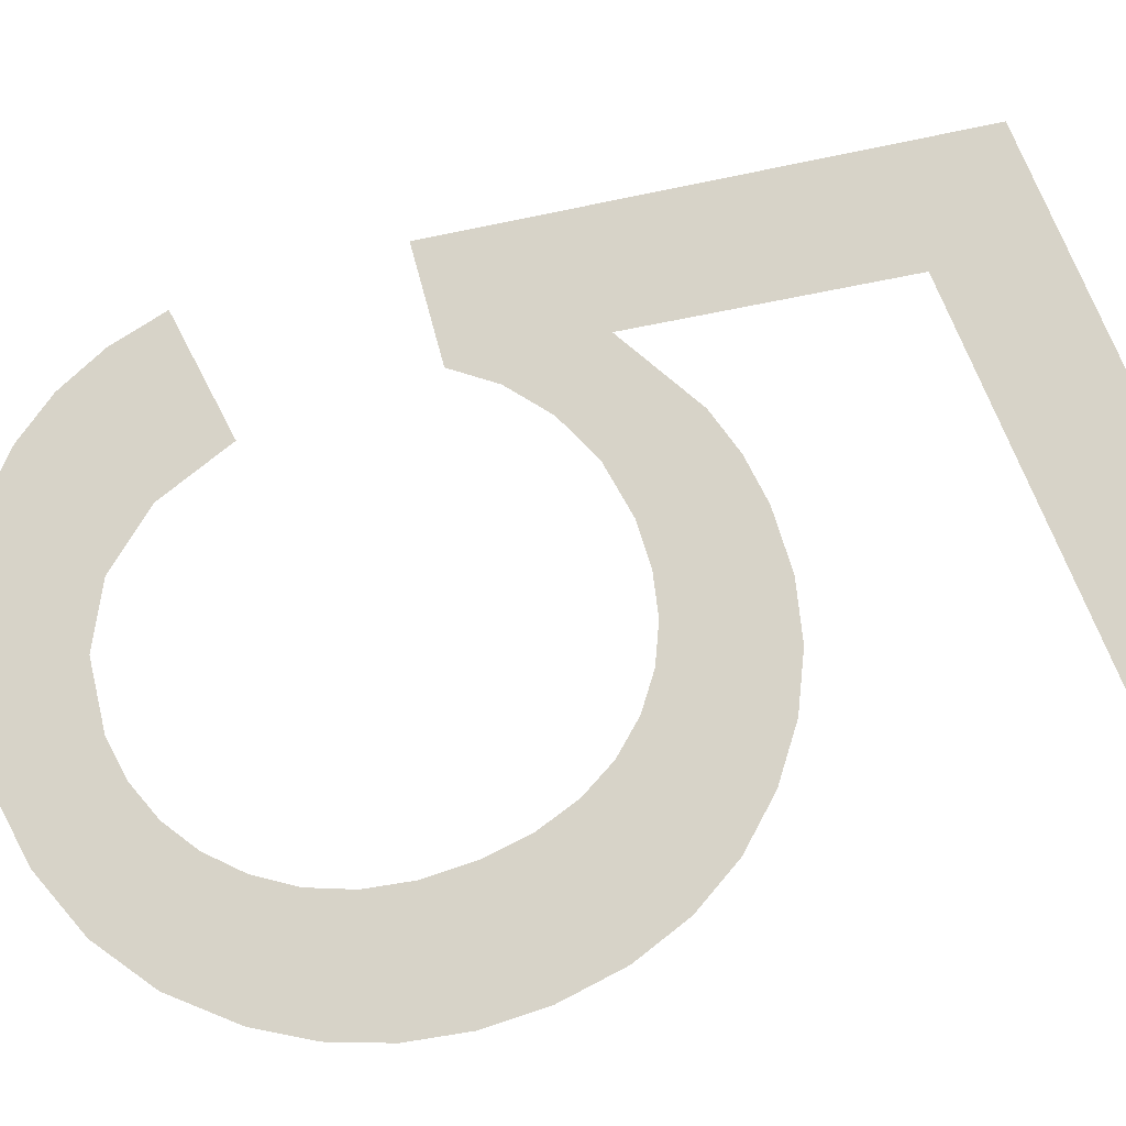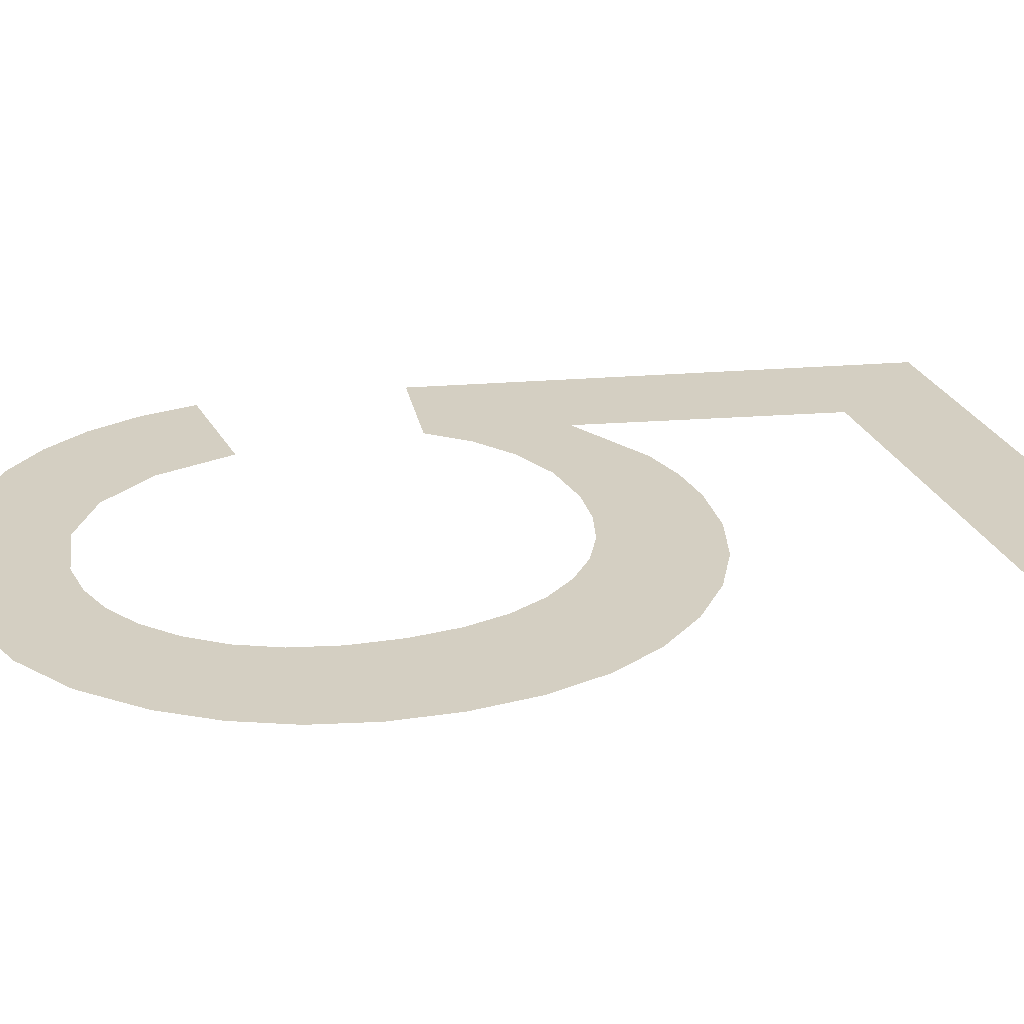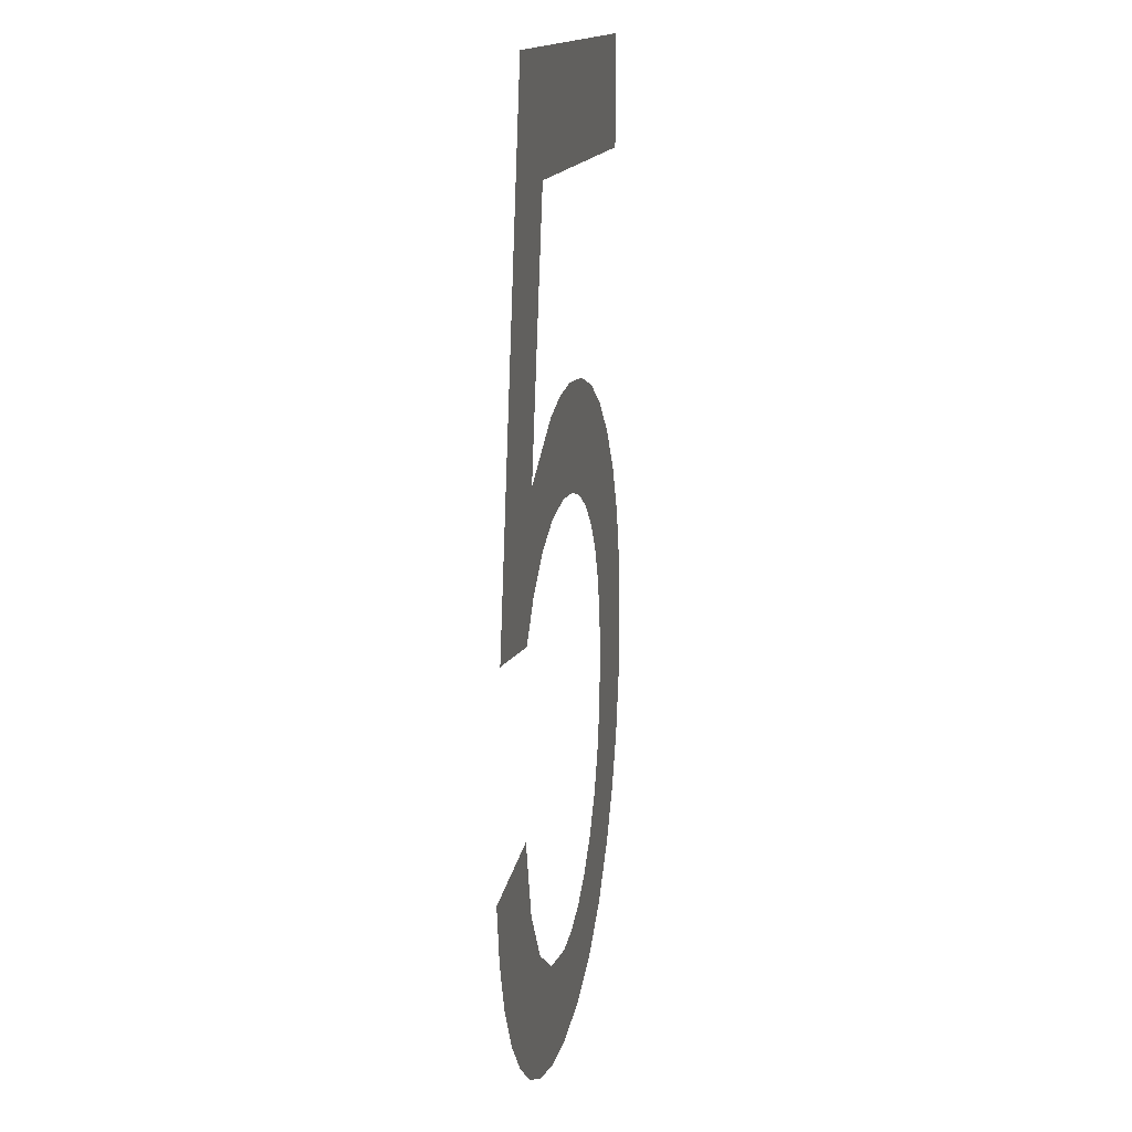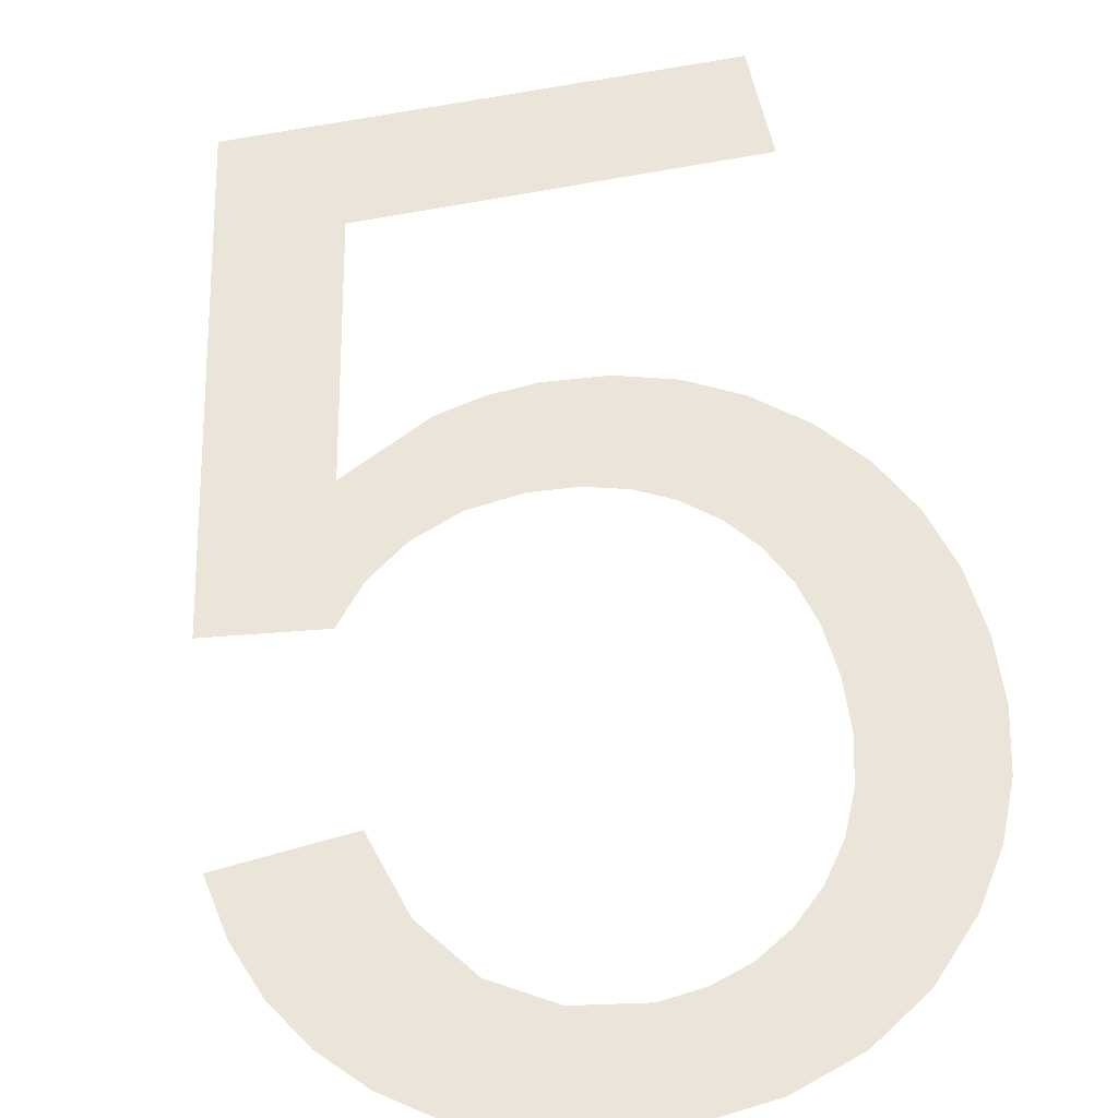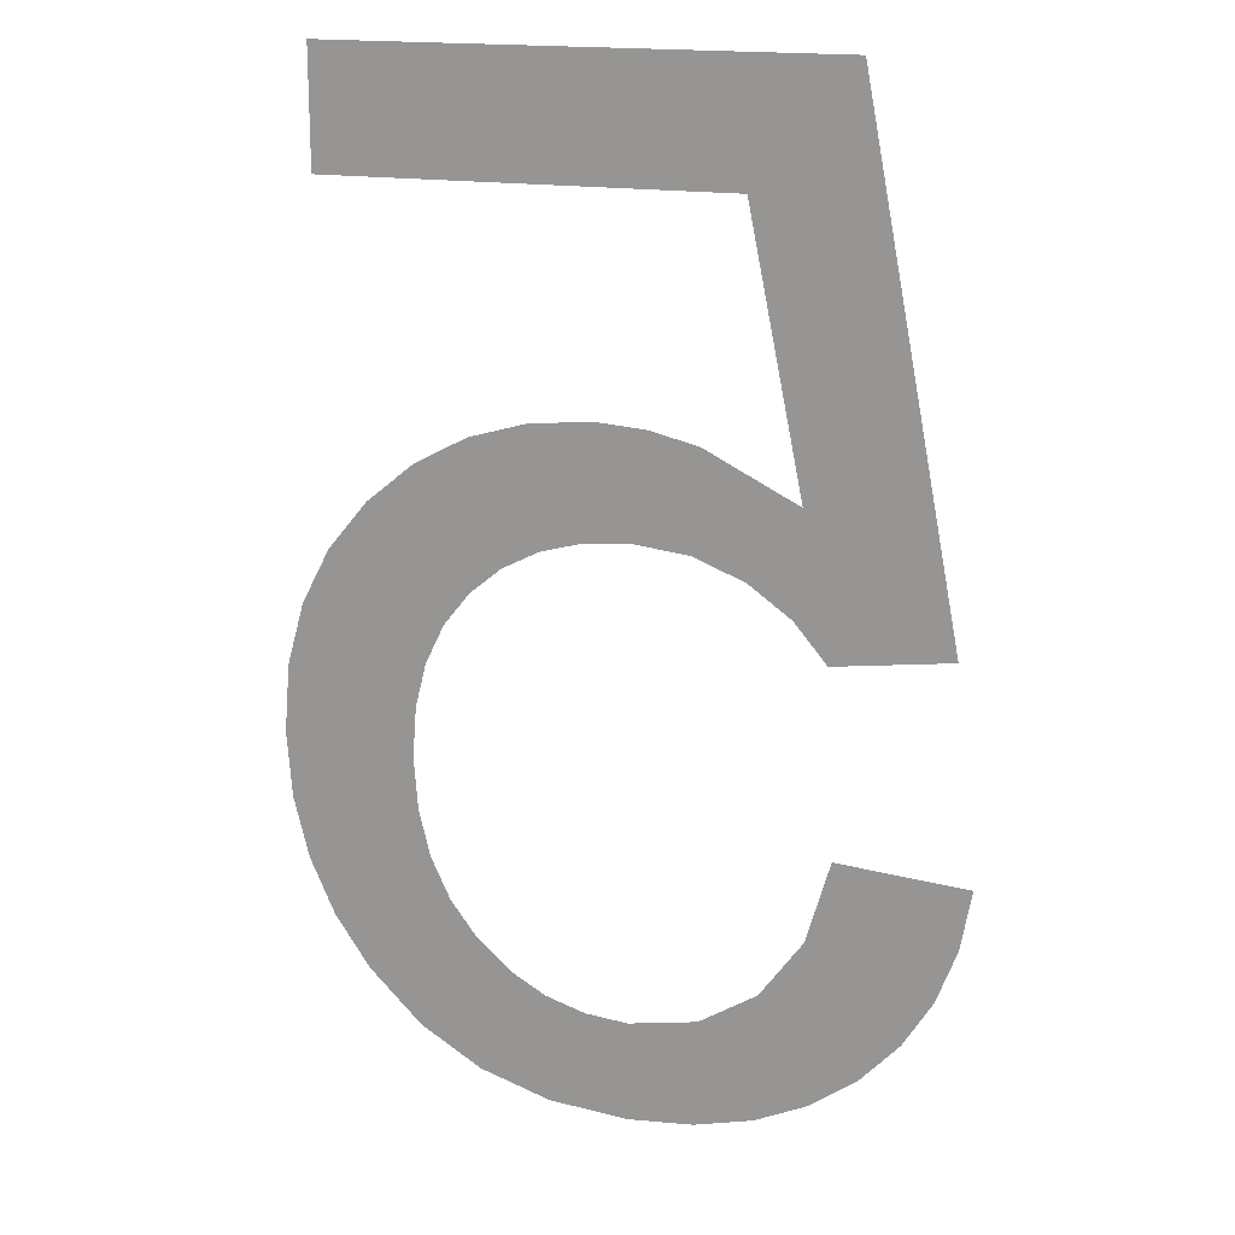
<metadata>
{"format":"obj","ext":"obj","renderer":"f3d","projection":"perspective","resolution":1024,"background":"white","views":[{"elev":76.8,"azim":67.3,"up":"+Z"},{"elev":25.7,"azim":71.9,"up":"+Z"},{"elev":14.3,"azim":-79.5,"up":"+Y"},{"elev":58.9,"azim":-12.0,"up":"+Z"},{"elev":17.5,"azim":-162.3,"up":"+Y"}]}
</metadata>
<code>
o instance_7/_5/ID245#ID245
v -0.1256 0.2476 0.5963
v -0.1253 0.2392 0.5963
v -0.1272 0.2394 0.5963
v -0.1249 0.2414 0.5963
v -0.124 0.2458 0.5963
v -0.1176 0.2476 0.5963
v -0.1176 0.2458 0.5963
v -0.1248 0.2398 0.5963
v -0.1234 0.2422 0.5963
v -0.1241 0.2403 0.5963
v -0.1233 0.2406 0.5963
v -0.1227 0.2424 0.5963
v -0.1224 0.2407 0.5963
v -0.1219 0.2425 0.5963
v -0.1217 0.2407 0.5963
v -0.1209 0.2424 0.5963
v -0.121 0.2405 0.5963
v -0.1204 0.2402 0.5963
v -0.1199 0.2421 0.5963
v -0.1199 0.2397 0.5963
v -0.1191 0.2416 0.5963
v -0.1195 0.2392 0.5963
v -0.1192 0.2386 0.5963
v -0.119 0.2379 0.5963
v -0.1183 0.241 0.5963
v -0.119 0.2371 0.5963
v -0.1254 0.2362 0.5963
v -0.1273 0.2351 0.5963
v -0.1275 0.236 0.5963
v -0.127 0.2342 0.5963
v -0.1266 0.2334 0.5963
v -0.1259 0.2328 0.5963
v -0.1252 0.2322 0.5963
v -0.1251 0.2349 0.5963
v -0.1243 0.2318 0.5963
v -0.1244 0.2339 0.5963
v -0.1235 0.2333 0.5963
v -0.1234 0.2316 0.5963
v -0.1224 0.2332 0.5963
v -0.1224 0.2315 0.5963
v -0.1217 0.2332 0.5963
v -0.1211 0.2317 0.5963
v -0.121 0.2334 0.5963
v -0.12 0.232 0.5963
v -0.1205 0.2338 0.5963
v -0.1199 0.2342 0.5963
v -0.119 0.2326 0.5963
v -0.1195 0.2348 0.5963
v -0.1192 0.2355 0.5963
v -0.119 0.2362 0.5963
v -0.1181 0.2335 0.5963
v -0.1177 0.2402 0.5963
v -0.1176 0.2343 0.5963
v -0.1172 0.2393 0.5963
v -0.1172 0.2352 0.5963
v -0.117 0.2383 0.5963
v -0.1169 0.2362 0.5963
v -0.1169 0.2373 0.5963
v -0.1169 0.2373 0.5963
v -0.117 0.2383 0.5963
v -0.1169 0.2362 0.5963
v -0.1172 0.2352 0.5963
v -0.1172 0.2393 0.5963
v -0.1176 0.2343 0.5963
v -0.1177 0.2402 0.5963
v -0.1181 0.2335 0.5963
v -0.1183 0.241 0.5963
v -0.119 0.2371 0.5963
v -0.119 0.2326 0.5963
v -0.119 0.2362 0.5963
v -0.1192 0.2355 0.5963
v -0.1195 0.2348 0.5963
v -0.1199 0.2342 0.5963
v -0.12 0.232 0.5963
v -0.1205 0.2338 0.5963
v -0.121 0.2334 0.5963
v -0.1211 0.2317 0.5963
v -0.1217 0.2332 0.5963
v -0.1224 0.2315 0.5963
v -0.1224 0.2332 0.5963
v -0.1234 0.2316 0.5963
v -0.1235 0.2333 0.5963
v -0.1243 0.2318 0.5963
v -0.1244 0.2339 0.5963
v -0.1251 0.2349 0.5963
v -0.1252 0.2322 0.5963
v -0.1254 0.2362 0.5963
v -0.1259 0.2328 0.5963
v -0.1266 0.2334 0.5963
v -0.127 0.2342 0.5963
v -0.1273 0.2351 0.5963
v -0.1275 0.236 0.5963
v -0.119 0.2379 0.5963
v -0.1191 0.2416 0.5963
v -0.1192 0.2386 0.5963
v -0.1195 0.2392 0.5963
v -0.1199 0.2397 0.5963
v -0.1199 0.2421 0.5963
v -0.1204 0.2402 0.5963
v -0.1209 0.2424 0.5963
v -0.121 0.2405 0.5963
v -0.1217 0.2407 0.5963
v -0.1219 0.2425 0.5963
v -0.1224 0.2407 0.5963
v -0.1227 0.2424 0.5963
v -0.1233 0.2406 0.5963
v -0.1234 0.2422 0.5963
v -0.1241 0.2403 0.5963
v -0.1248 0.2398 0.5963
v -0.1249 0.2414 0.5963
v -0.1253 0.2392 0.5963
v -0.1176 0.2458 0.5963
v -0.1176 0.2476 0.5963
v -0.124 0.2458 0.5963
v -0.1256 0.2476 0.5963
v -0.1272 0.2394 0.5963
f 1 2 3
f 2 1 4
f 4 1 5
f 5 1 6
f 5 6 7
f 4 8 2
f 8 4 9
f 8 9 10
f 10 9 11
f 11 9 12
f 11 12 13
f 13 12 14
f 13 14 15
f 15 14 16
f 15 16 17
f 17 16 18
f 18 16 19
f 18 19 20
f 20 19 21
f 20 21 22
f 22 21 23
f 23 21 24
f 24 21 25
f 24 25 26
f 27 28 29
f 28 27 30
f 30 27 31
f 31 27 32
f 32 27 33
f 33 27 34
f 33 34 35
f 35 34 36
f 35 36 37
f 35 37 38
f 38 37 39
f 38 39 40
f 40 39 41
f 40 41 42
f 42 41 43
f 42 43 44
f 44 43 45
f 44 45 46
f 44 46 47
f 47 46 48
f 47 48 49
f 47 49 50
f 47 50 26
f 47 26 51
f 51 26 25
f 51 25 52
f 51 52 53
f 53 52 54
f 53 54 55
f 55 54 56
f 55 56 57
f 57 56 58
f 59 60 61
f 61 60 62
f 60 63 62
f 62 63 64
f 63 65 64
f 64 65 66
f 65 67 66
f 67 68 66
f 66 68 69
f 68 70 69
f 70 71 69
f 71 72 69
f 72 73 69
f 69 73 74
f 73 75 74
f 75 76 74
f 74 76 77
f 76 78 77
f 77 78 79
f 78 80 79
f 79 80 81
f 80 82 81
f 81 82 83
f 82 84 83
f 84 85 83
f 83 85 86
f 85 87 86
f 86 87 88
f 88 87 89
f 89 87 90
f 90 87 91
f 92 91 87
f 68 67 93
f 67 94 93
f 93 94 95
f 95 94 96
f 96 94 97
f 94 98 97
f 97 98 99
f 98 100 99
f 99 100 101
f 101 100 102
f 100 103 102
f 102 103 104
f 103 105 104
f 104 105 106
f 105 107 106
f 106 107 108
f 108 107 109
f 107 110 109
f 111 109 110
f 112 113 114
f 113 115 114
f 114 115 110
f 110 115 111
f 116 111 115

</code>
